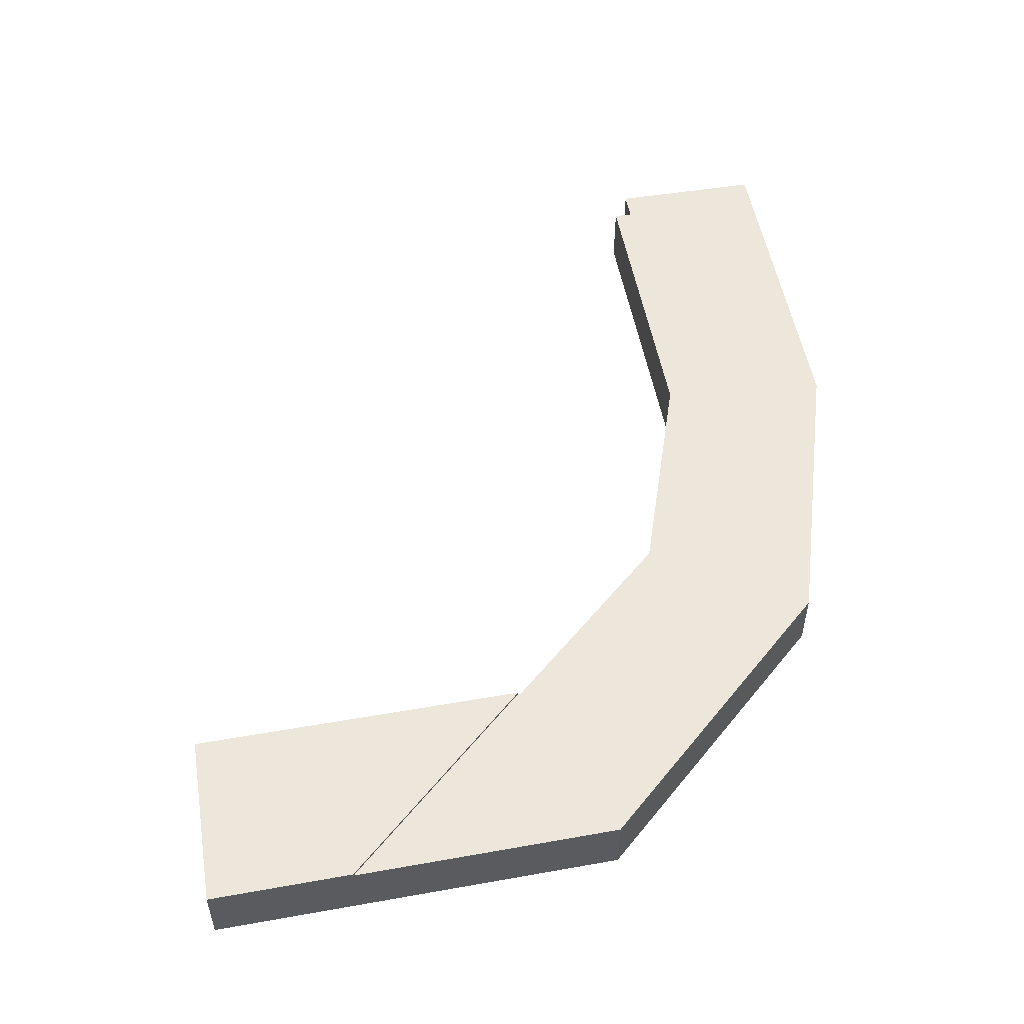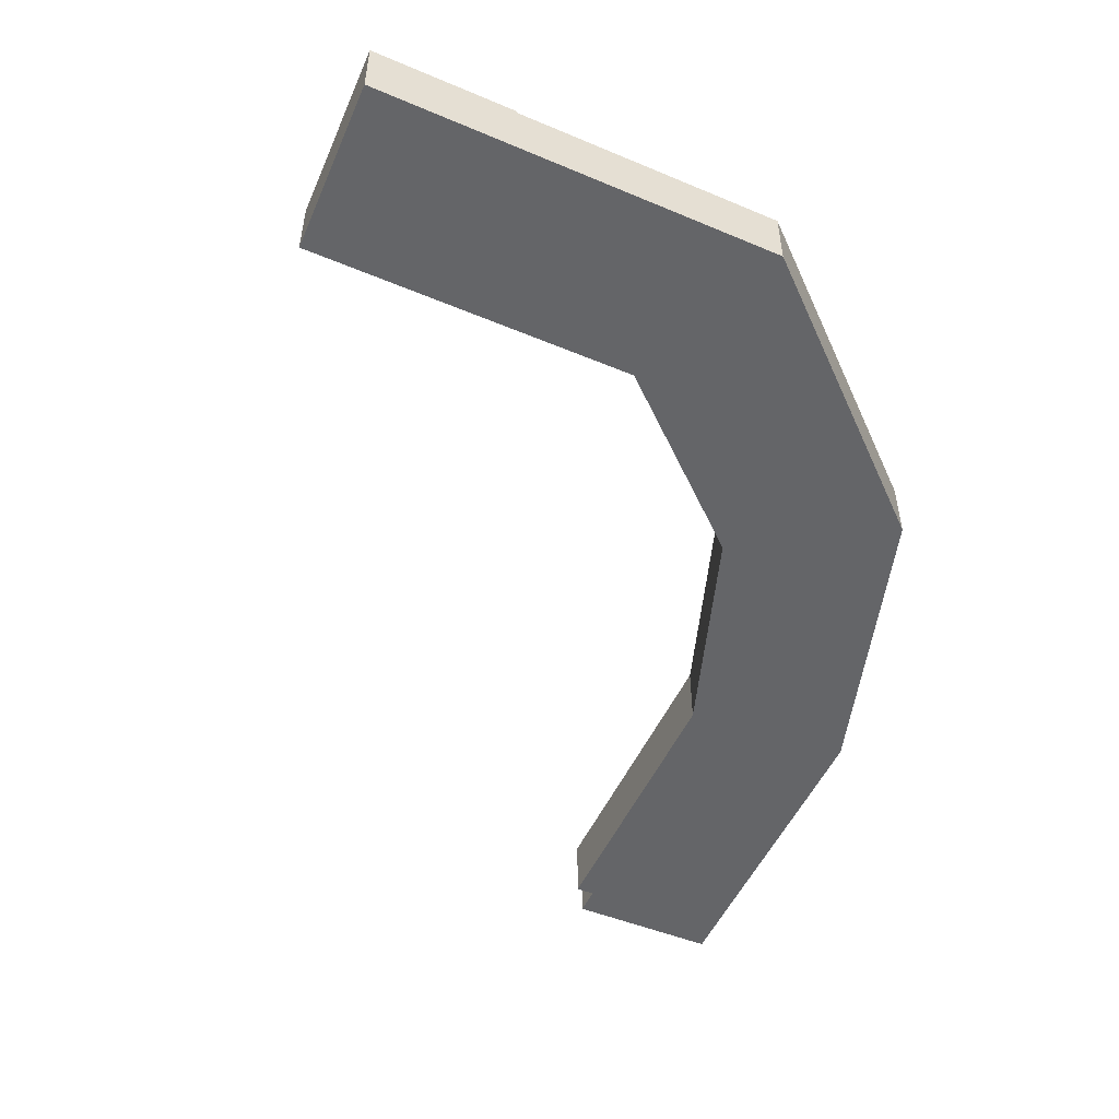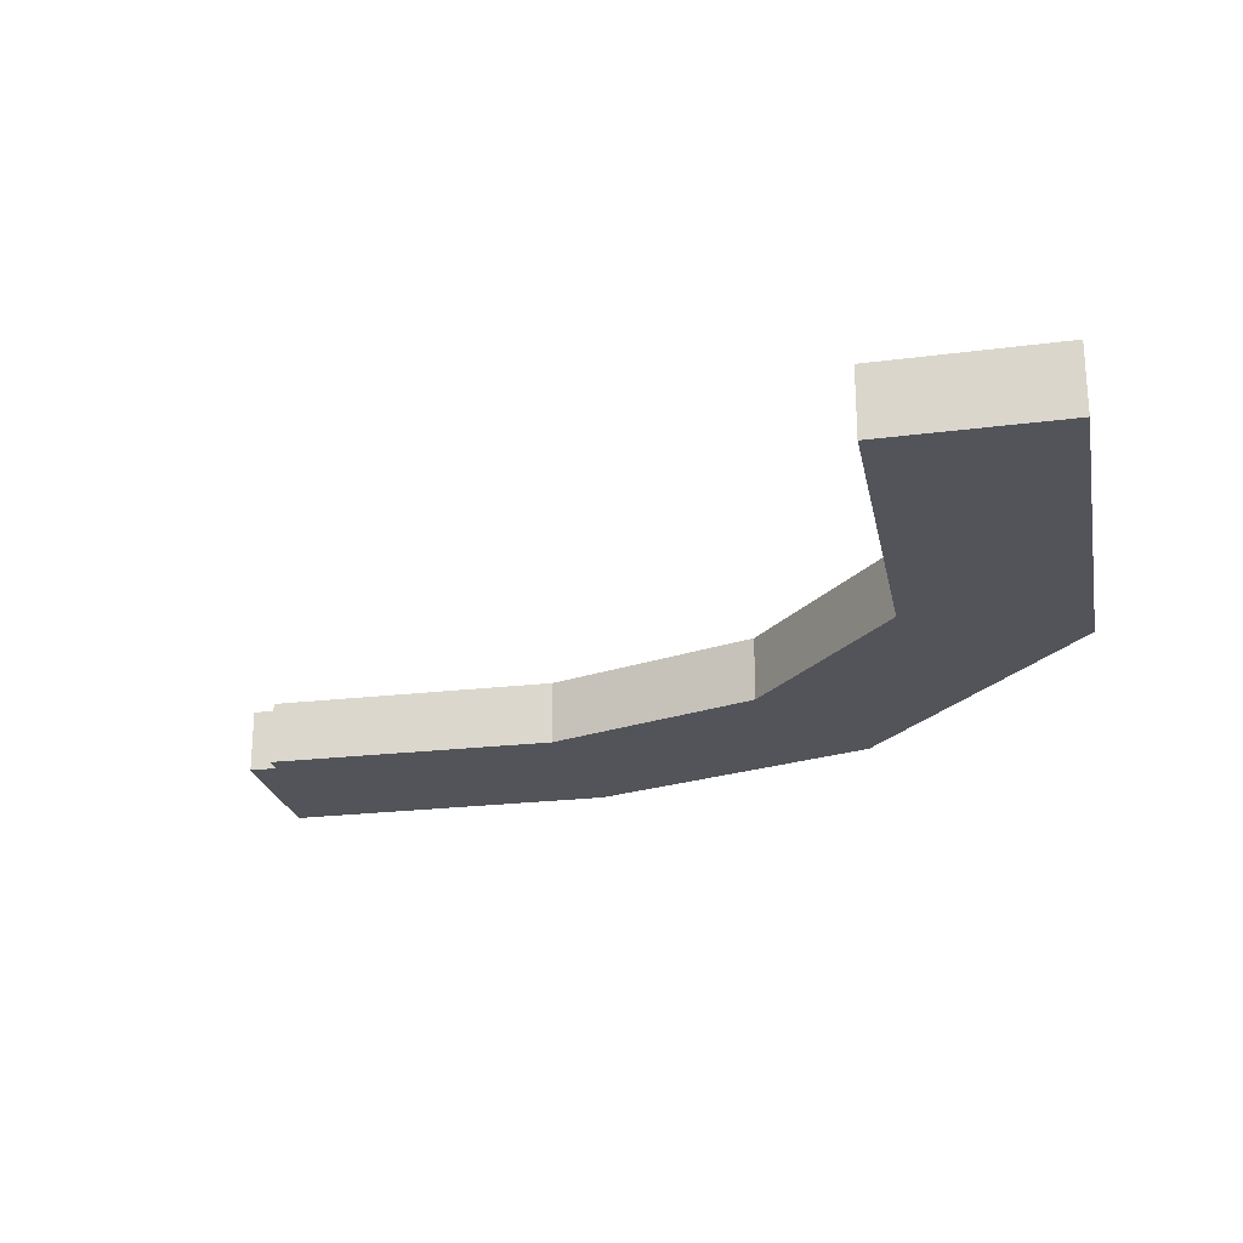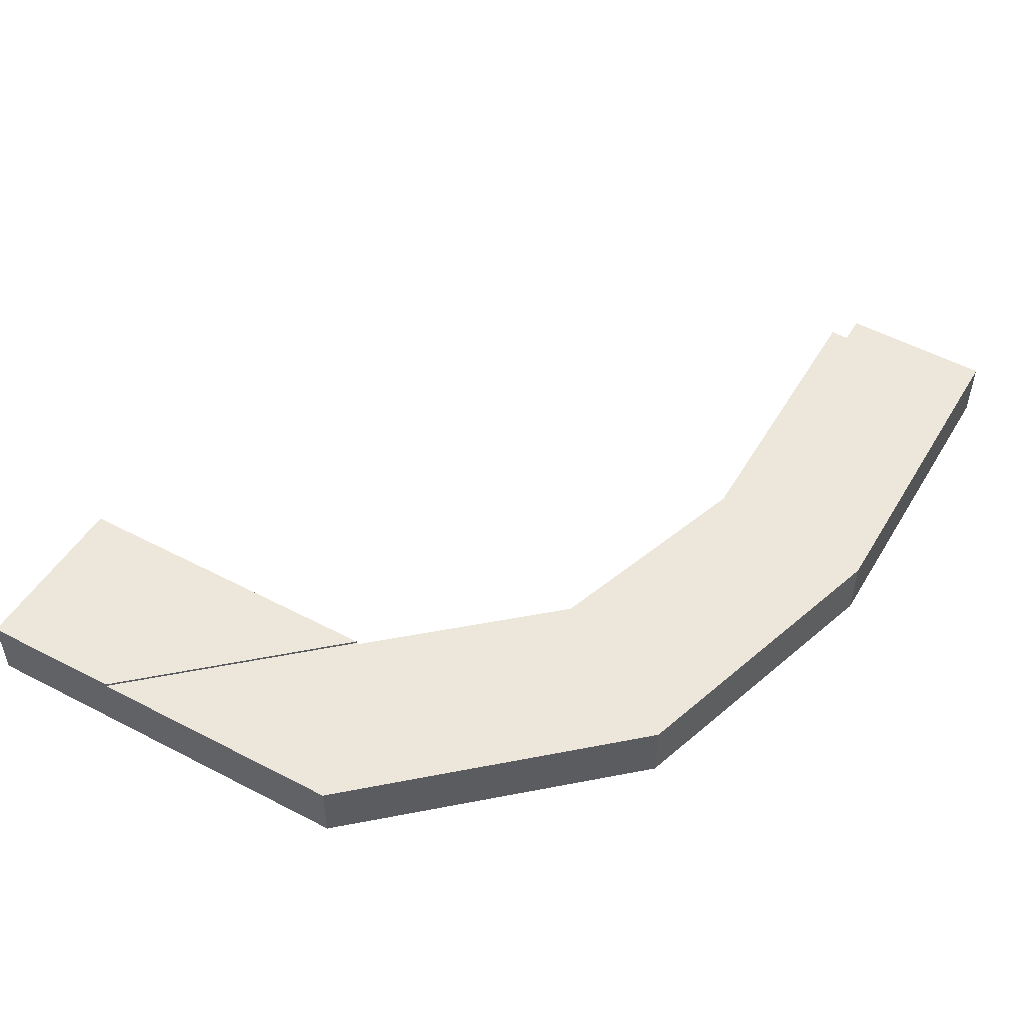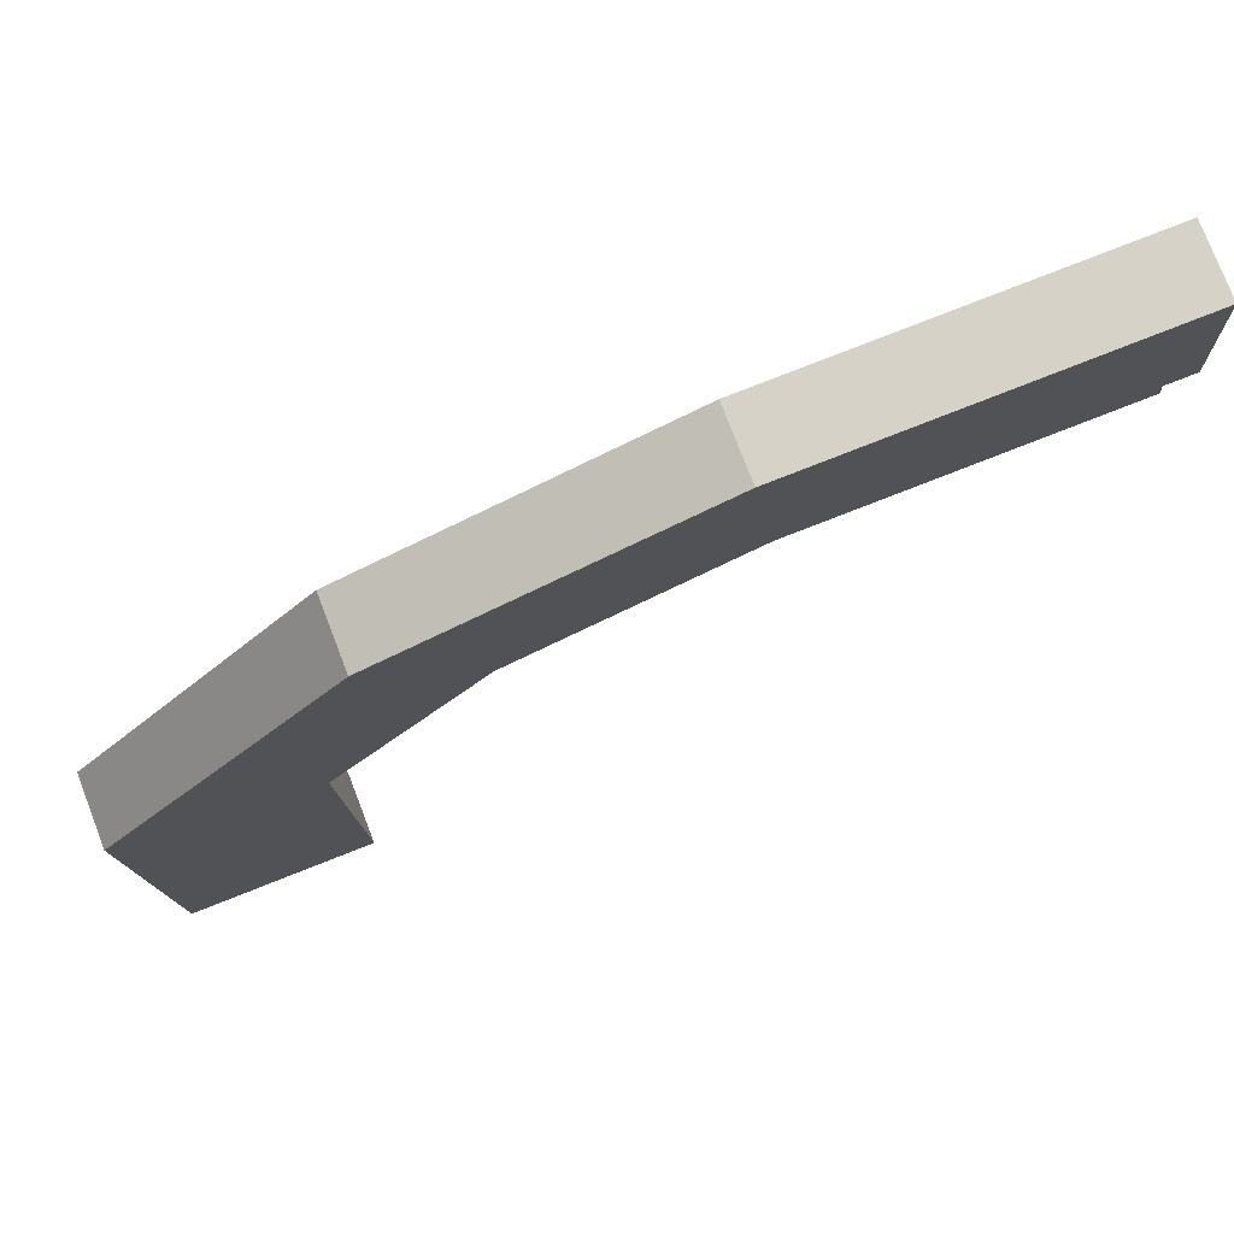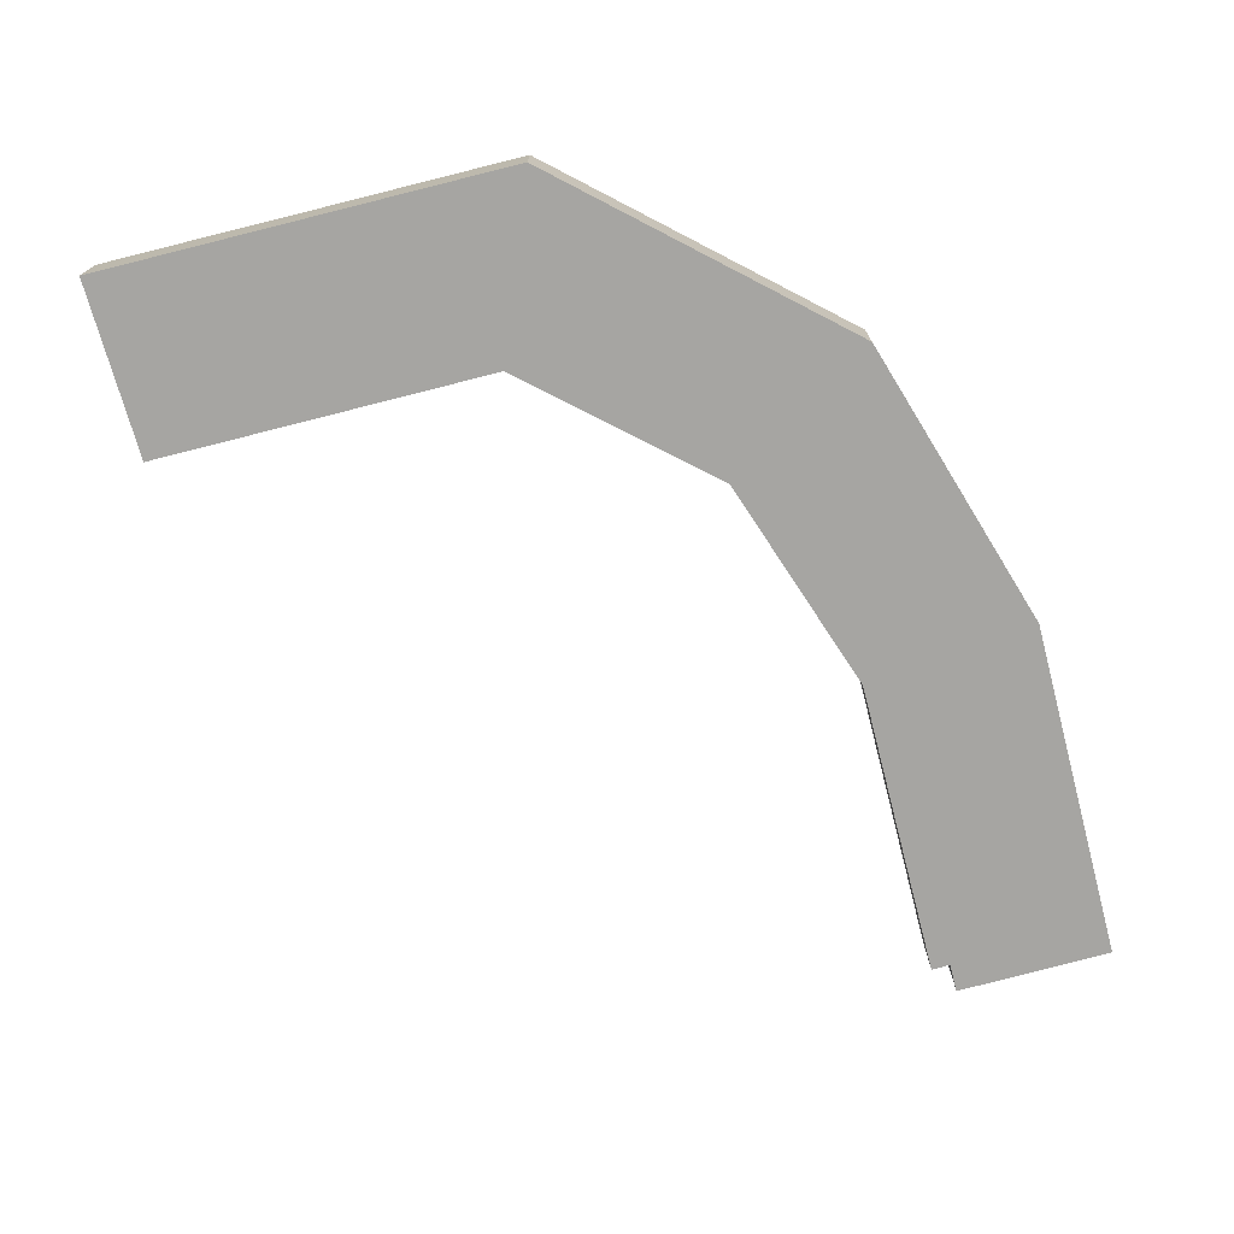
<metadata>
{"format":"obj","ext":"obj","renderer":"f3d","projection":"perspective","resolution":1024,"background":"white","views":[{"elev":52.9,"azim":-102.0,"up":"+Y"},{"elev":-51.5,"azim":-115.8,"up":"+Y"},{"elev":-23.9,"azim":-170.5,"up":"+Y"},{"elev":51.0,"azim":-61.7,"up":"+Y"},{"elev":77.0,"azim":-21.1,"up":"+Z"},{"elev":-73.6,"azim":-77.1,"up":"+Y"}]}
</metadata>
<code>
v  0 2.376 1.455e-16
v  6.436 2.376 -2.435
v  0.195 2.376 -9.804
v  0.131 2.376 0.154
v  5.524 2.376 6.522
v  6.433 2.376 -2.328
v  6.523 2.376 -2.221
v  11.82 2.376 4.109
v  6.33 2.376 7.474
v  8.19 2.376 9.67
v  12.05 2.376 4.196
v  12.53 2.376 4.375
v  19.48 2.376 6.964
v  18.92 2.376 13.32
v  19.75 2.376 7.062
v  20.49 2.376 7.082
v  30.68 2.376 7.36
v  19.81 2.376 13.35
v  30.64 2.376 8.039
v  31.45 2.376 13.72
v  31.57 2.376 10.85
v  31.68 2.376 8.073
v  31.45 -8.4e-16 13.72
v  19.81 -8.175e-16 13.35
v  18.92 -8.158e-16 13.32
v  8.19 -5.921e-16 9.67
v  31.57 -6.645e-16 10.85
v  31.68 -4.943e-16 8.073
v  30.64 -4.922e-16 8.039
v  30.68 -4.507e-16 7.36
v  6.433 1.425e-16 -2.328
v  6.436 1.491e-16 -2.435
v  20.49 -4.336e-16 7.082
v  19.75 -4.324e-16 7.062
v  19.48 -4.264e-16 6.964
v  12.53 -2.679e-16 4.375
v  12.05 -2.569e-16 4.196
v  11.82 -2.516e-16 4.109
v  6.523 1.36e-16 -2.221
v  0.195 6.003e-16 -9.804
v  0 0 0
v  0.131 -9.43e-18 0.154
v  5.524 -3.994e-16 6.522
v  6.33 -4.577e-16 7.474
v  6.255 2.473 -14.77
v  6.731 2.473 -14.39
v  6.74 2.473 -14.74
v  6.436 2.473 -2.435
v  0.299 2.473 -15.06
v  0.195 2.473 -9.804
v  6.731 8.814e-16 -14.39
v  6.74 9.027e-16 -14.74
v  0.299 9.222e-16 -15.06
v  6.255 9.042e-16 -14.77
g defaultobject
f 1 2 3
f 2 1 4
f 2 4 5
f 2 5 6
f 6 5 7
f 7 5 8
f 8 5 9
f 8 9 10
f 8 10 11
f 11 10 12
f 12 10 13
f 13 10 14
f 13 14 15
f 15 14 16
f 16 14 17
f 17 14 18
f 17 18 19
f 19 18 20
f 19 20 21
f 19 21 22
f 18 23 20
f 23 18 24
f 24 18 14
f 24 14 25
f 26 14 10
f 14 26 25
f 23 21 20
f 21 23 27
f 21 27 22
f 22 27 28
f 29 17 19
f 17 29 30
f 31 2 6
f 2 31 32
f 28 19 22
f 19 28 29
f 30 16 17
f 16 30 33
f 16 33 15
f 15 33 34
f 34 13 15
f 13 34 12
f 12 34 35
f 12 35 36
f 12 36 11
f 11 36 8
f 8 36 37
f 8 37 38
f 38 7 8
f 7 38 39
f 7 39 6
f 6 39 31
f 32 3 2
f 3 32 40
f 40 1 3
f 1 40 41
f 41 4 1
f 4 41 5
f 5 41 42
f 5 42 43
f 5 43 9
f 9 43 44
f 9 44 10
f 10 44 26
f 32 41 40
f 41 32 42
f 42 32 43
f 43 32 31
f 43 31 39
f 43 39 38
f 43 38 44
f 44 38 26
f 26 38 37
f 26 37 25
f 25 37 36
f 25 36 35
f 25 35 34
f 25 34 33
f 25 33 30
f 25 30 24
f 24 30 29
f 24 29 23
f 23 29 27
f 27 29 28
f 45 46 47
f 46 45 48
f 48 45 49
f 48 49 50
f 32 46 48
f 46 32 51
f 46 51 47
f 47 51 52
f 52 45 47
f 45 52 49
f 49 52 53
f 53 52 54
f 40 48 50
f 48 40 32
f 53 50 49
f 50 53 40
f 51 54 52
f 54 51 32
f 54 32 53
f 53 32 40

</code>
